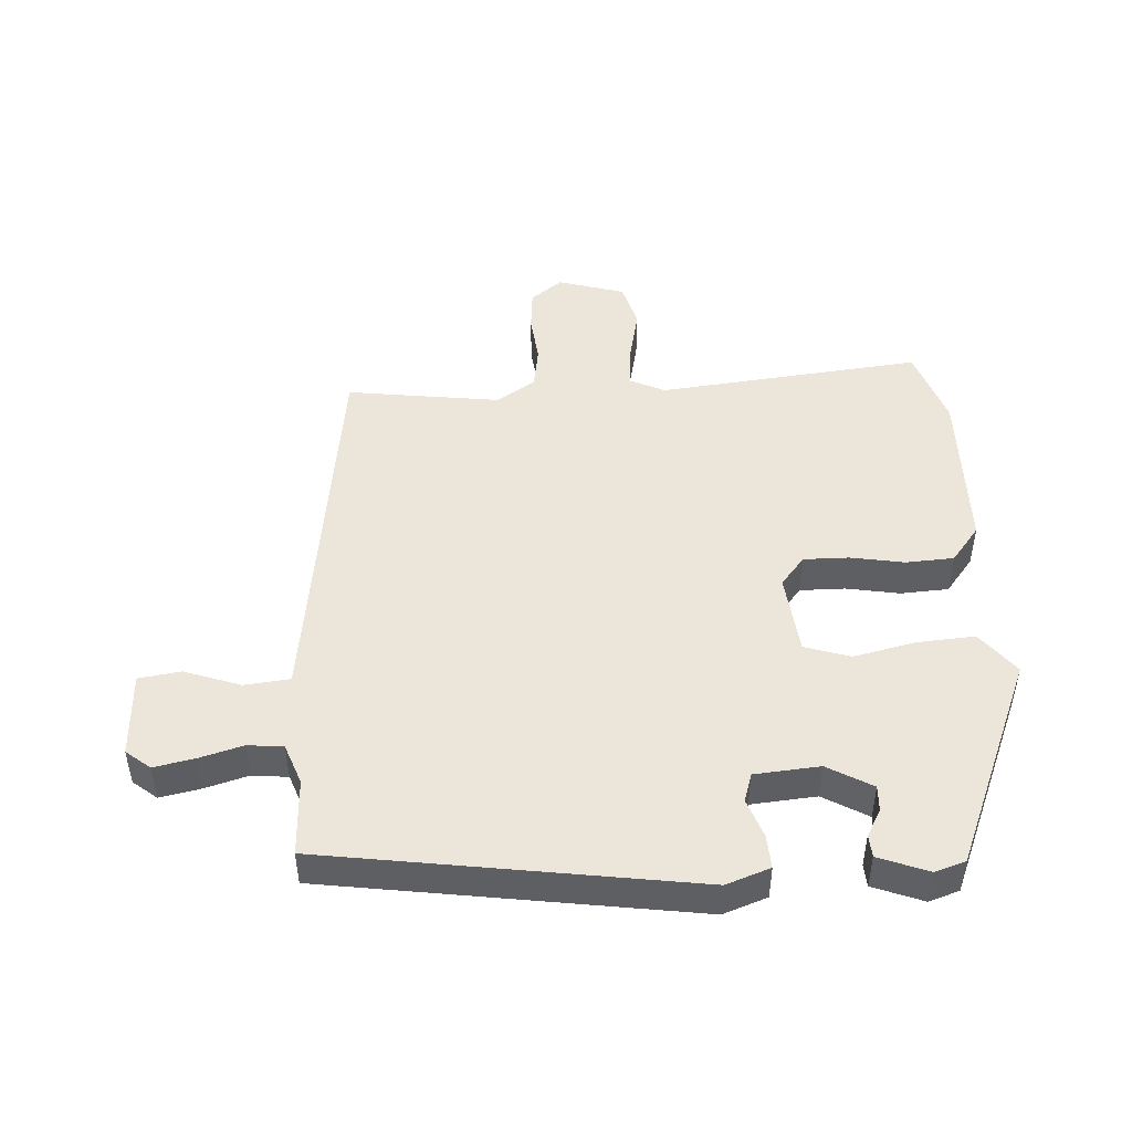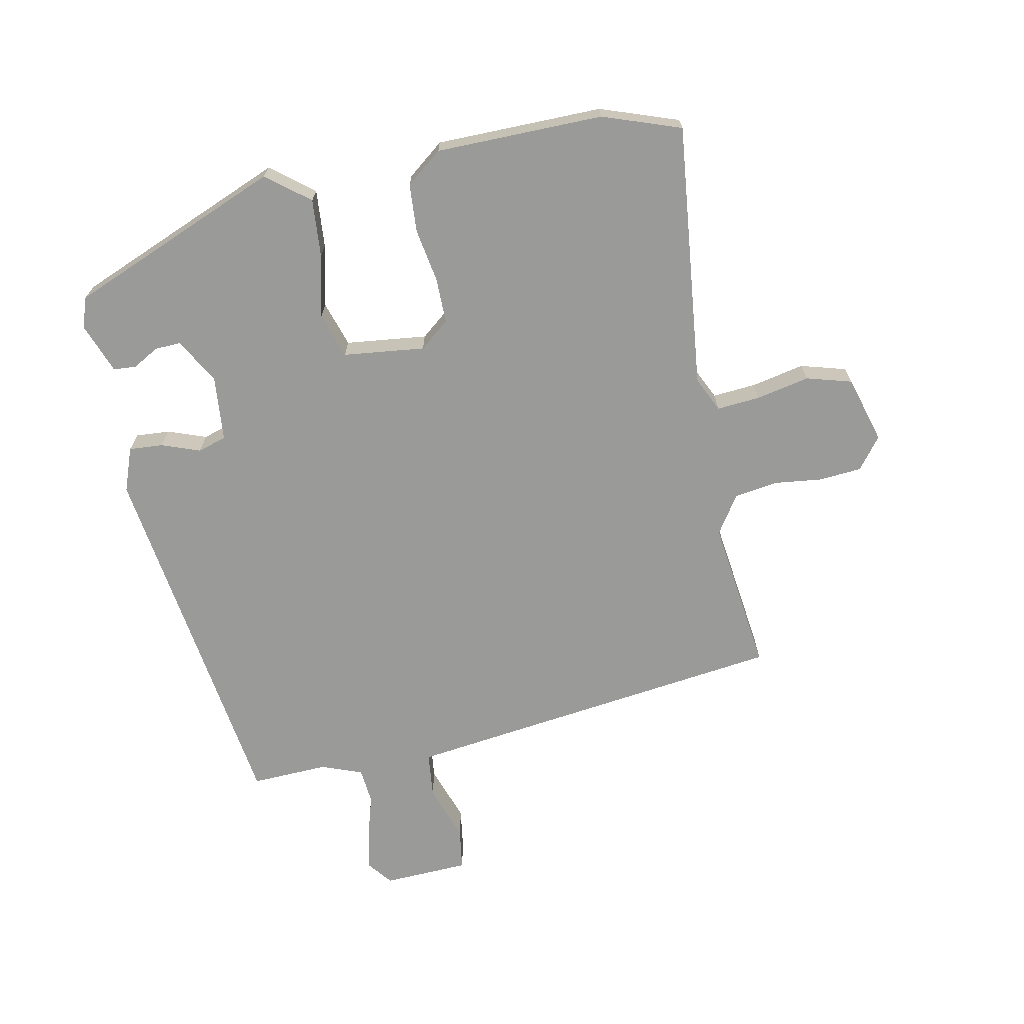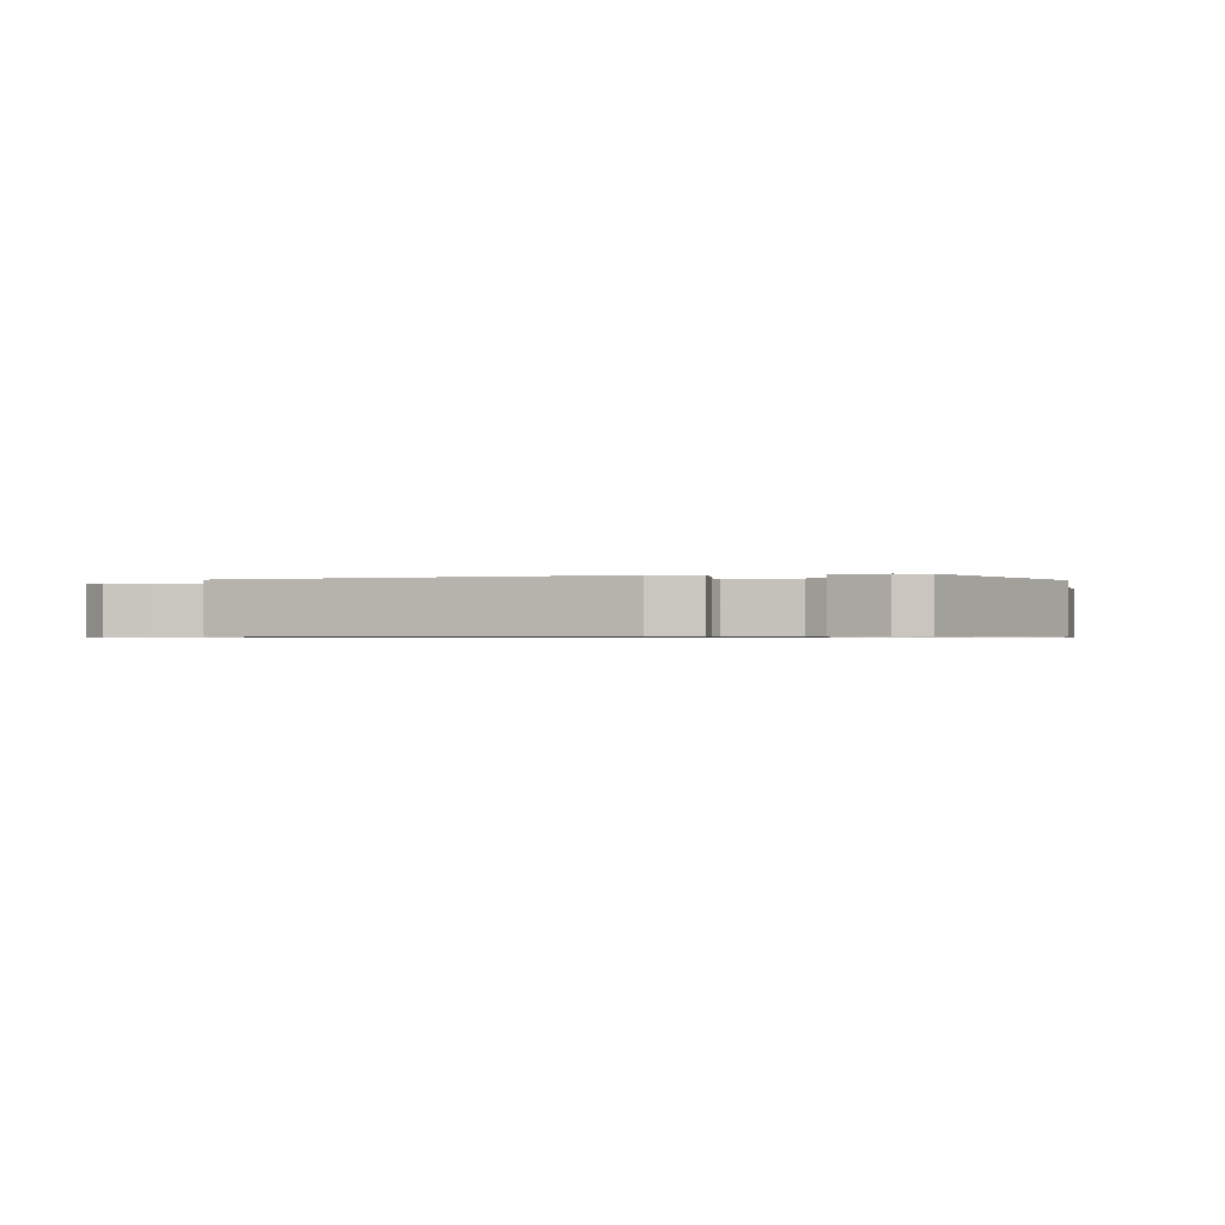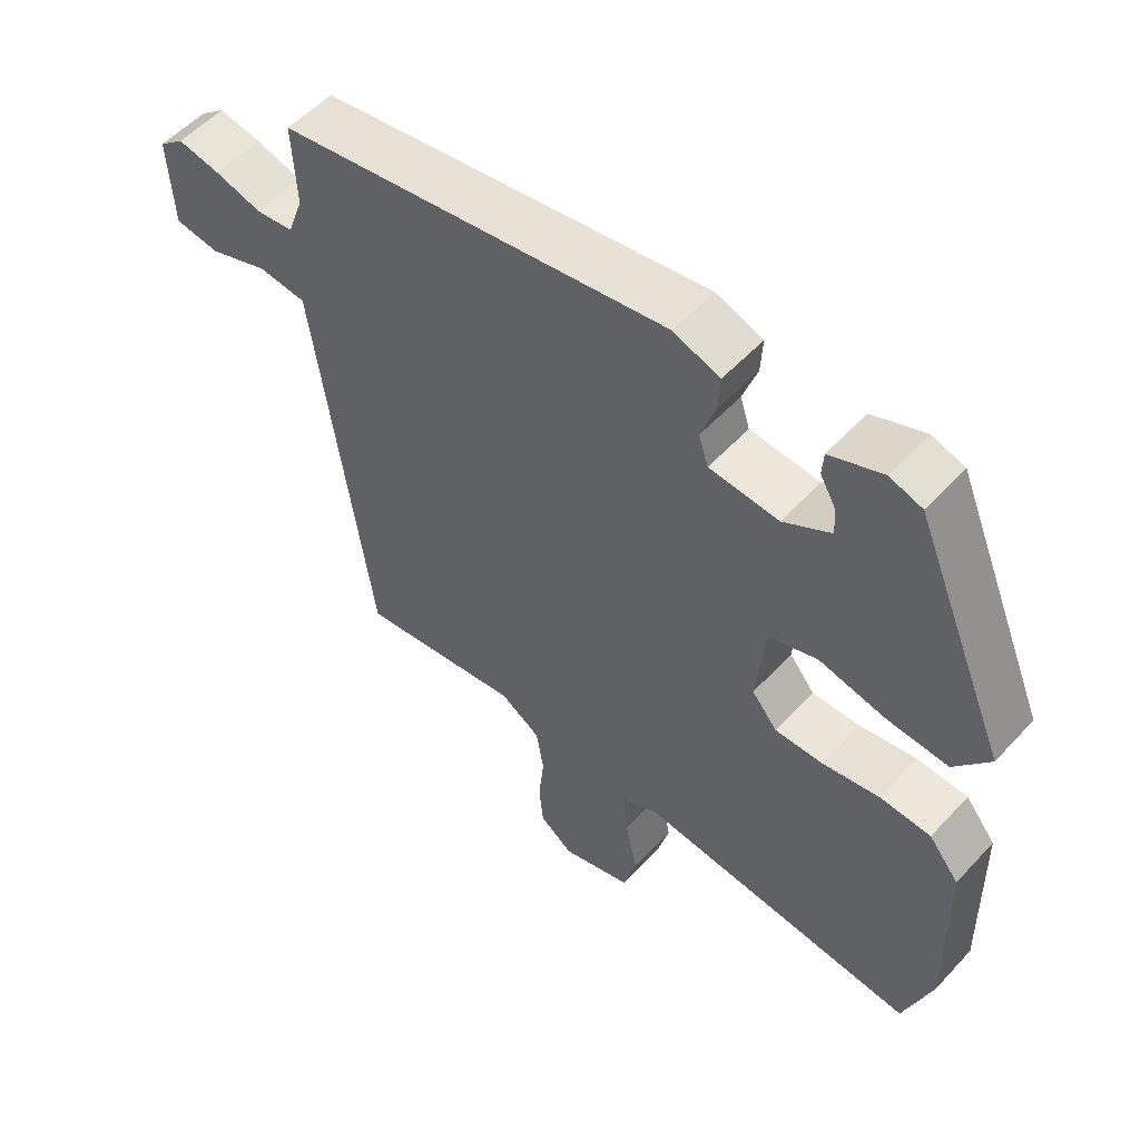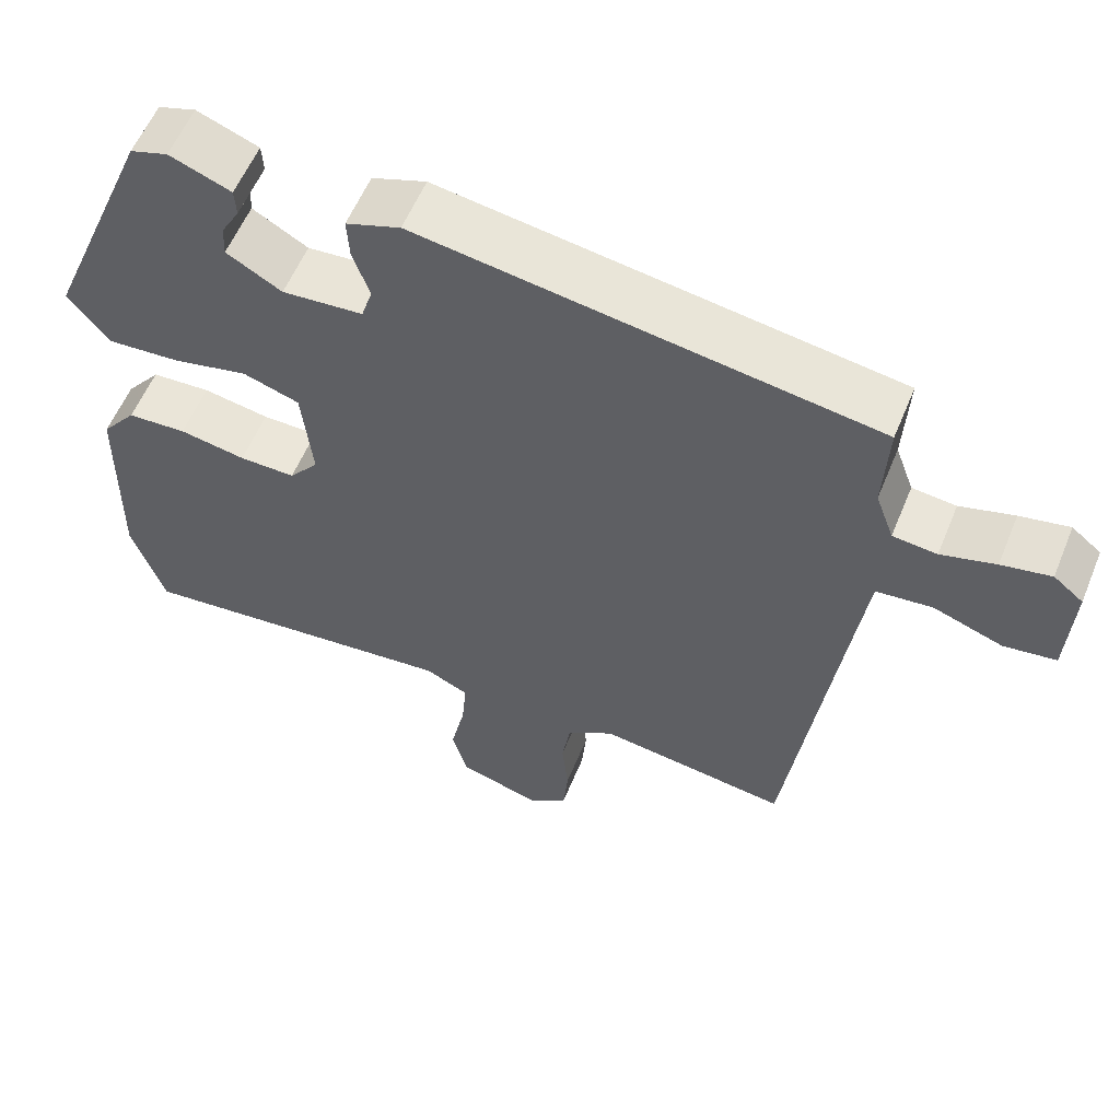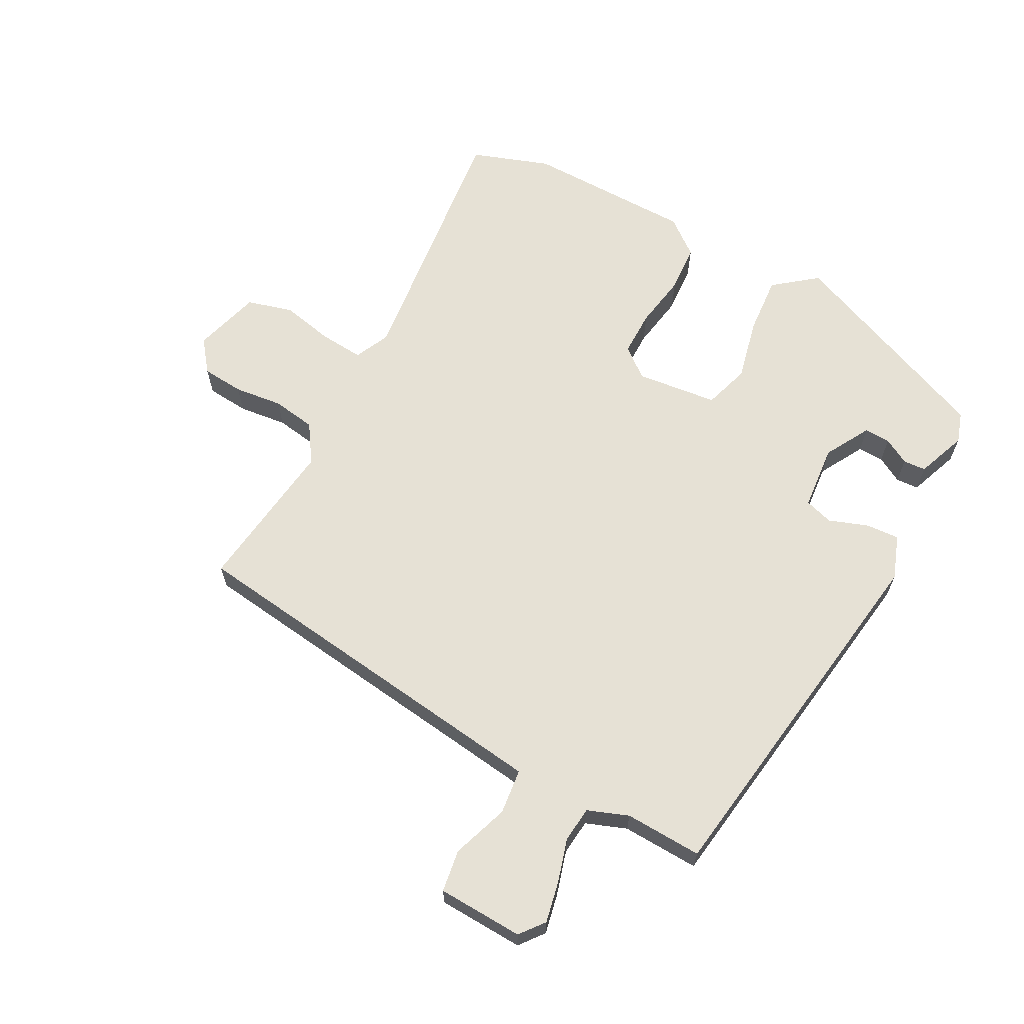
<metadata>
{"format":"obj","ext":"obj","renderer":"f3d","projection":"perspective","resolution":1024,"background":"white","views":[{"elev":47.7,"azim":-3.6,"up":"+Y"},{"elev":-69.2,"azim":100.8,"up":"+Y"},{"elev":-0.7,"azim":12.3,"up":"+Y"},{"elev":54.2,"azim":41.6,"up":"+Z"},{"elev":57.5,"azim":-157.8,"up":"+Z"},{"elev":64.7,"azim":-62.4,"up":"+Y"}]}
</metadata>
<code>
v -0.418 0.07 -0.494
v -0.482 0.07 -0.03
v -0.5 0.07 0.099
v -0.57 0.07 0.106
v -0.657 0.07 0.075
v -0.722 0.07 0.084
v -0.729 0.07 0.216
v -0.692 0.07 0.246
v -0.63 0.07 0.234
v -0.562 0.07 0.215
v -0.507 0.07 0.221
v -0.484 0.07 0.284
v -0.49 0.07 0.403
v 0.079 0.07 0.49
v 0.147 0.07 0.466
v 0.144 0.07 0.414
v 0.123 0.07 0.354
v 0.137 0.07 0.31
v 0.238 0.07 0.302
v 0.307 0.07 0.342
v 0.305 0.07 0.382
v 0.282 0.07 0.422
v 0.284 0.07 0.457
v 0.361 0.07 0.487
v 0.408 0.07 0.472
v 0.545 0.07 0.147
v 0.494 0.07 0.081
v 0.404 0.07 0.087
v 0.308 0.07 0.108
v 0.238 0.07 0.085
v 0.225 0.07 -0.041
v 0.262 0.07 -0.086
v 0.332 0.07 -0.085
v 0.415 0.07 -0.07
v 0.489 0.07 -0.074
v 0.533 0.07 -0.129
v 0.538 0.07 -0.387
v 0.497 0.07 -0.508
v 0.089 0.07 -0.467
v 0.035 0.07 -0.493
v 0.041 0.07 -0.56
v 0.059 0.07 -0.642
v 0.04 0.07 -0.712
v -0.063 0.07 -0.743
v -0.112 0.07 -0.706
v -0.118 0.07 -0.641
v -0.11 0.07 -0.566
v -0.121 0.07 -0.499
v -0.18 0.07 -0.461
v -0.418 0 -0.494
v -0.482 0 -0.03
v -0.5 0 0.099
v -0.57 0 0.106
v -0.657 0 0.075
v -0.722 0 0.084
v -0.729 0 0.216
v -0.692 0 0.246
v -0.63 0 0.234
v -0.562 0 0.215
v -0.507 0 0.221
v -0.484 0 0.284
v -0.49 0 0.403
v 0.079 0 0.49
v 0.147 0 0.466
v 0.144 0 0.414
v 0.123 0 0.354
v 0.137 0 0.31
v 0.238 0 0.302
v 0.307 0 0.342
v 0.305 0 0.382
v 0.282 0 0.422
v 0.284 0 0.457
v 0.361 0 0.487
v 0.408 0 0.472
v 0.545 0 0.147
v 0.494 0 0.081
v 0.404 0 0.087
v 0.308 0 0.108
v 0.238 0 0.085
v 0.225 0 -0.041
v 0.262 0 -0.086
v 0.332 0 -0.085
v 0.415 0 -0.07
v 0.489 0 -0.074
v 0.533 0 -0.129
v 0.538 0 -0.387
v 0.497 0 -0.508
v 0.089 0 -0.467
v 0.035 0 -0.493
v 0.041 0 -0.56
v 0.059 0 -0.642
v 0.04 0 -0.712
v -0.063 0 -0.743
v -0.112 0 -0.706
v -0.118 0 -0.641
v -0.11 0 -0.566
v -0.121 0 -0.499
v -0.18 0 -0.461
f 44 45 46 47
f 44 47 48
f 41 42 43 44
f 40 41 44 48
f 39 40 48 49
f 37 38 39
f 36 37 39 49
f 33 34 35 36
f 32 33 36 49
f 26 27 28 29
f 24 25 26 29
f 24 29 30
f 21 22 23 24
f 20 21 24
f 20 24 30
f 19 20 30
f 18 19 30 31
f 14 15 16 17
f 12 13 14 17
f 11 12 17 18
f 7 8 9 10
f 5 6 7 10
f 4 5 10 11
f 3 4 11 18
f 32 49 1 2
f 31 32 2 3
f 3 18 31
f 96 95 94 93
f 97 96 93
f 93 92 91 90
f 97 93 90 89
f 98 97 89 88
f 88 87 86
f 98 88 86 85
f 85 84 83 82
f 98 85 82 81
f 78 77 76 75
f 78 75 74 73
f 79 78 73
f 73 72 71 70
f 73 70 69
f 79 73 69
f 79 69 68
f 80 79 68 67
f 66 65 64 63
f 66 63 62 61
f 67 66 61 60
f 59 58 57 56
f 59 56 55 54
f 60 59 54 53
f 67 60 53 52
f 51 50 98 81
f 52 51 81 80
f 80 67 52
f 1 50 51 2
f 2 51 52 3
f 3 52 53 4
f 4 53 54 5
f 5 54 55 6
f 6 55 56 7
f 7 56 57 8
f 8 57 58 9
f 9 58 59 10
f 10 59 60 11
f 11 60 61 12
f 12 61 62 13
f 13 62 63 14
f 14 63 64 15
f 15 64 65 16
f 16 65 66 17
f 17 66 67 18
f 18 67 68 19
f 19 68 69 20
f 20 69 70 21
f 21 70 71 22
f 22 71 72 23
f 23 72 73 24
f 24 73 74 25
f 25 74 75 26
f 26 75 76 27
f 27 76 77 28
f 28 77 78 29
f 29 78 79 30
f 30 79 80 31
f 31 80 81 32
f 32 81 82 33
f 33 82 83 34
f 34 83 84 35
f 35 84 85 36
f 36 85 86 37
f 37 86 87 38
f 38 87 88 39
f 39 88 89 40
f 40 89 90 41
f 41 90 91 42
f 42 91 92 43
f 43 92 93 44
f 44 93 94 45
f 45 94 95 46
f 46 95 96 47
f 47 96 97 48
f 48 97 98 49
f 49 98 50 1

</code>
